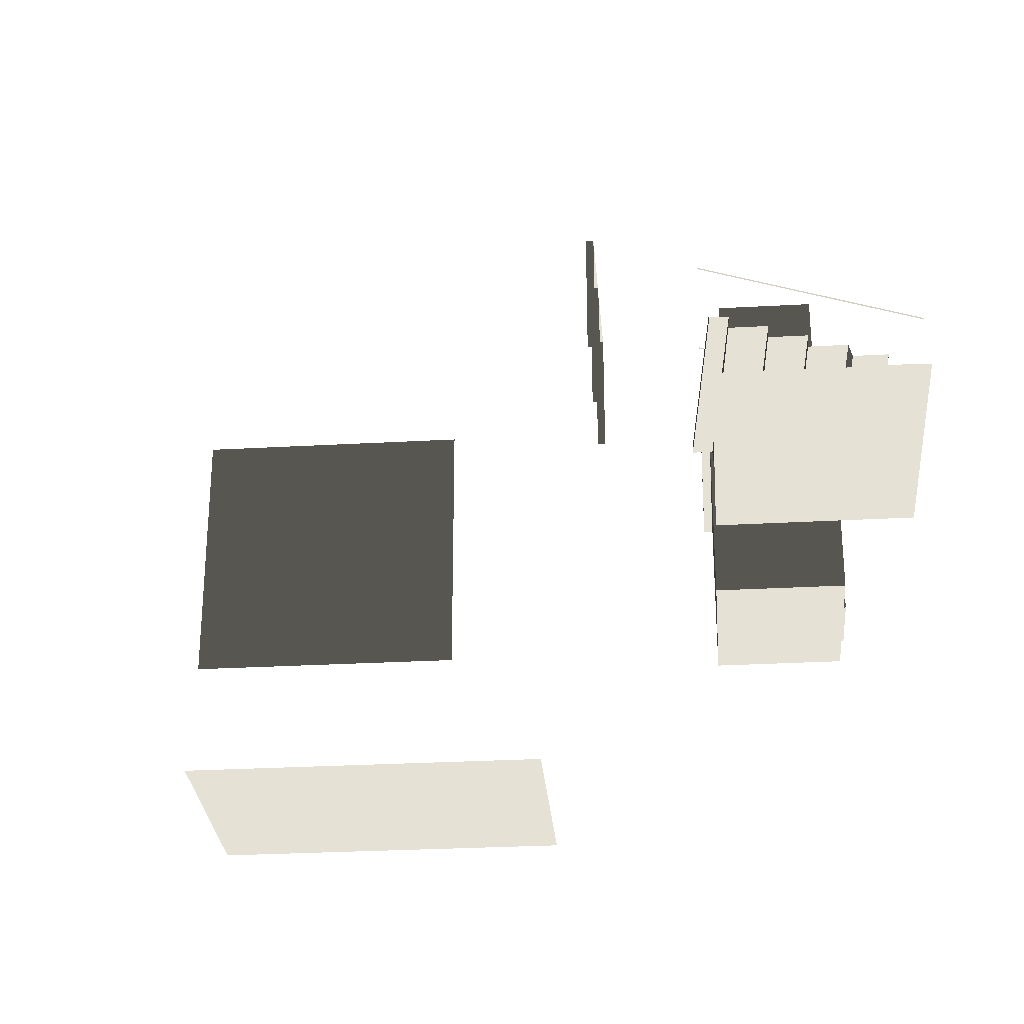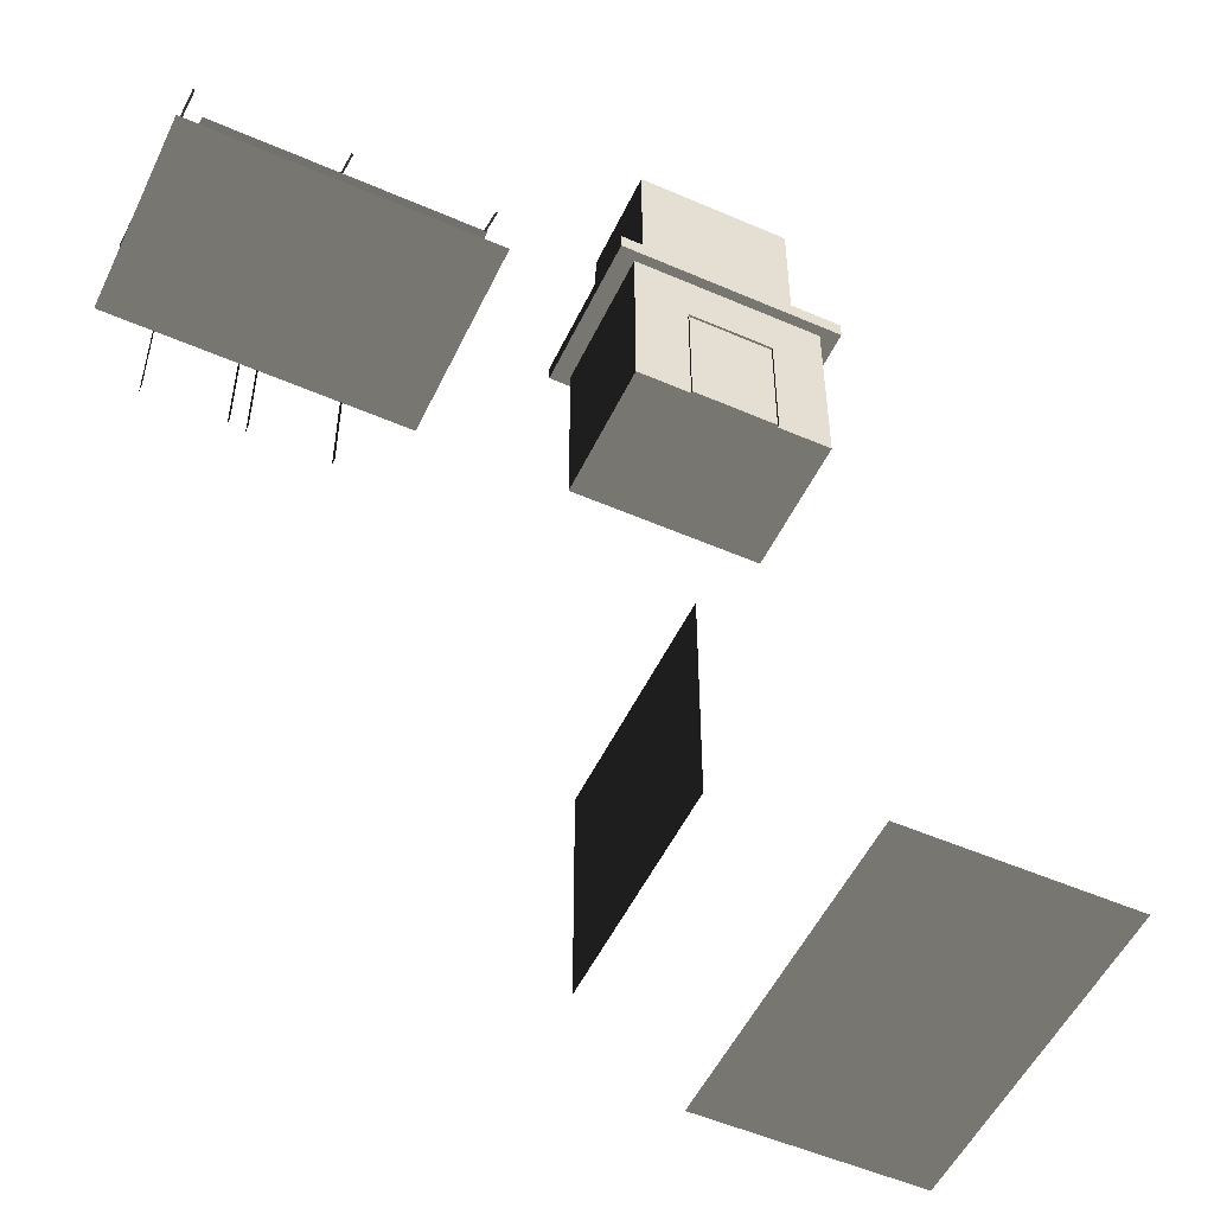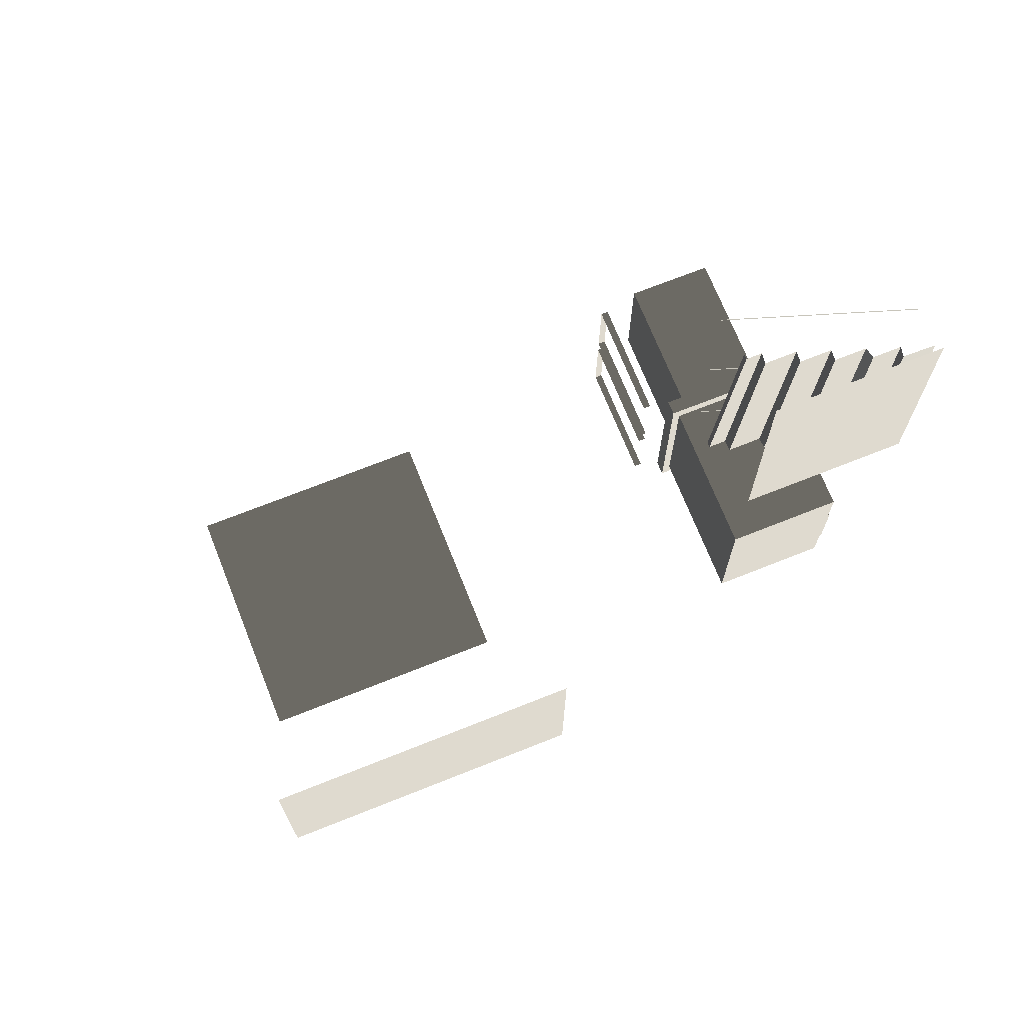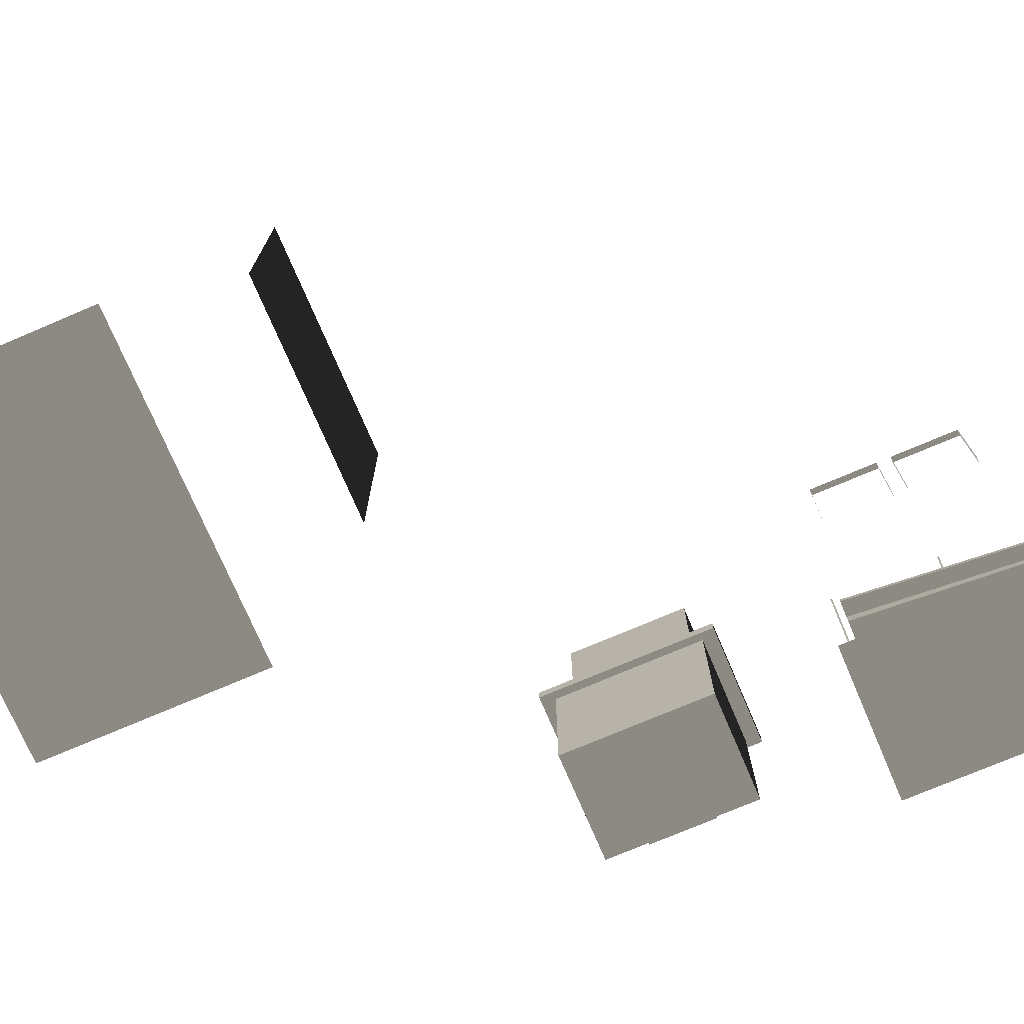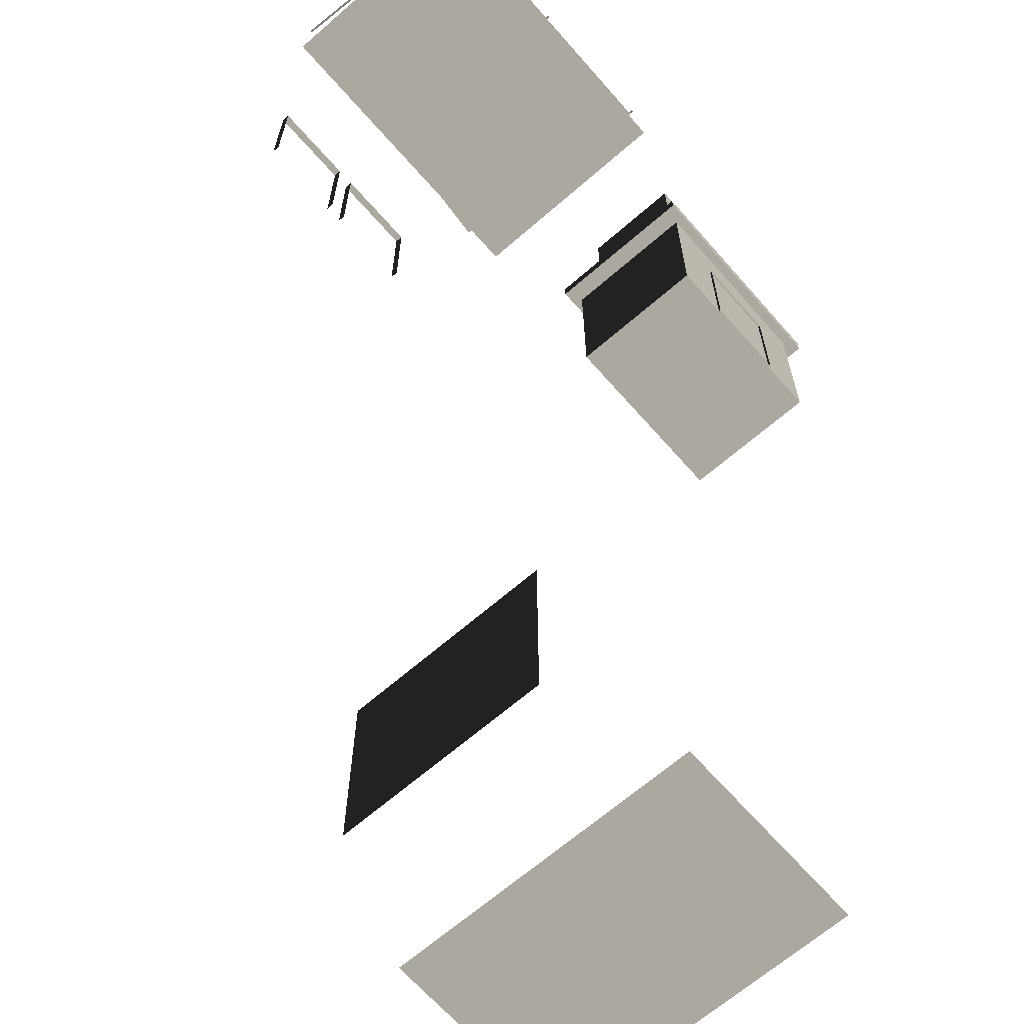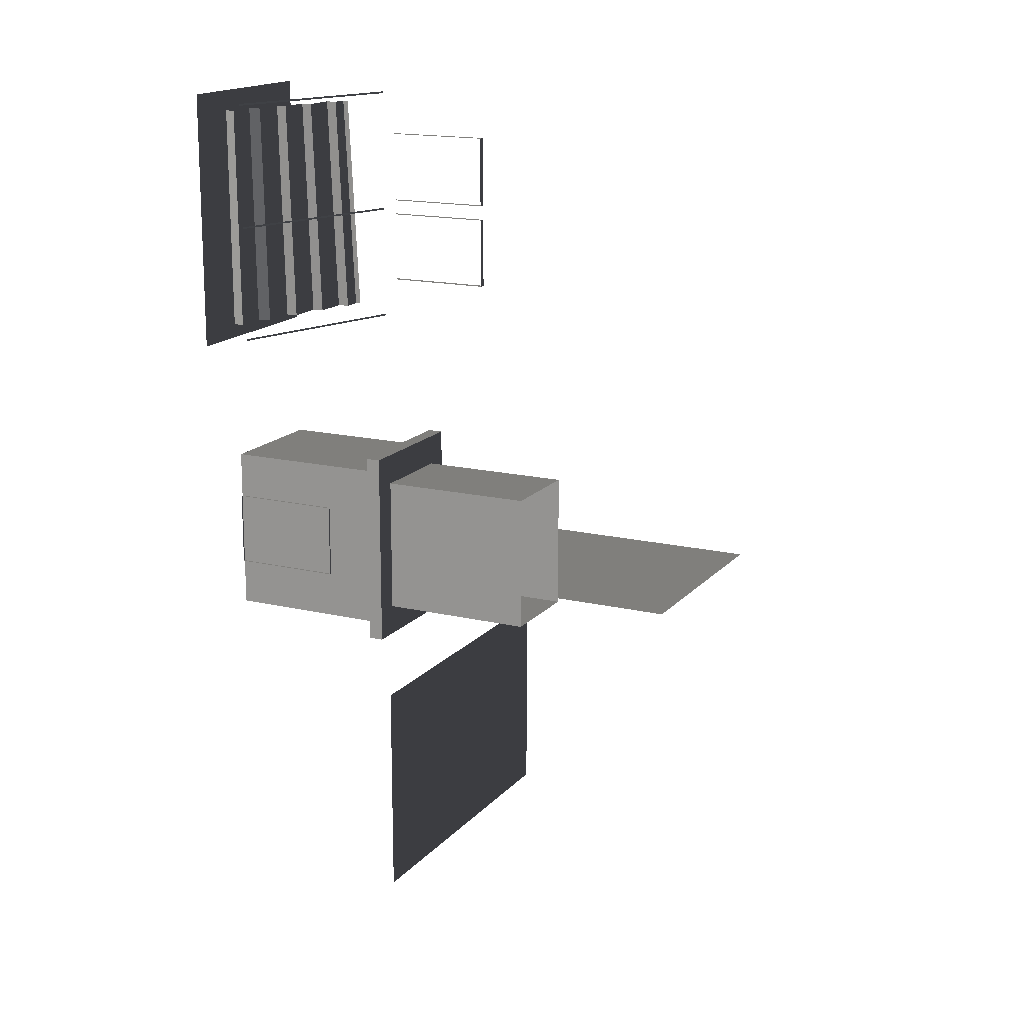
<metadata>
{"format":"obj","ext":"obj","renderer":"f3d","projection":"perspective","resolution":1024,"background":"white","views":[{"elev":-28.9,"azim":-175.2,"up":"+Z"},{"elev":-52.5,"azim":-115.1,"up":"+Z"},{"elev":70.8,"azim":158.3,"up":"+Y"},{"elev":-74.0,"azim":113.1,"up":"+Z"},{"elev":-65.9,"azim":-138.8,"up":"+Z"},{"elev":16.2,"azim":-63.8,"up":"+Y"}]}
</metadata>
<code>
v -5.112 5.295 0.9705
v -0.918 5.295 2.349
v -5.112 5.337 0.9705
v -0.918 5.337 2.349
v -5.112 10.75 0.9705
v -0.918 10.75 2.349
v -5.112 10.79 0.9705
v -0.918 10.79 2.349
v -5.112 7.935 0.9705
v -0.918 7.935 2.349
v -5.112 7.977 0.9705
v -0.918 7.977 2.349
v -0.918 5.337 2.349
v -0.918 5.295 2.349
v -5.112 5.337 0.9705
v -5.112 5.295 0.9705
v -0.918 10.79 2.349
v -0.918 10.75 2.349
v -5.112 10.79 0.9705
v -5.112 10.75 0.9705
v -0.918 7.977 2.349
v -0.918 7.935 2.349
v -5.112 7.977 0.9705
v -5.112 7.935 0.9705
v 1.246 5.817 3.972
v 1.246 7.498 3.972
v 1.096 5.817 3.972
v 1.096 7.498 3.972
v 1.246 7.498 3.972
v 1.246 7.498 1.471
v 1.096 7.498 3.972
v 1.096 7.498 1.471
v 1.246 5.817 1.471
v 1.246 5.817 3.972
v 1.096 5.817 1.471
v 1.096 5.817 3.972
v 1.246 7.857 3.972
v 1.246 9.539 3.972
v 1.096 7.857 3.972
v 1.096 9.539 3.972
v 1.246 9.539 3.972
v 1.246 9.539 1.471
v 1.096 9.539 3.972
v 1.096 9.539 1.471
v 1.246 7.857 1.471
v 1.246 7.857 3.972
v 1.096 7.857 1.471
v 1.096 7.857 3.972
v -3.808 -0.62 2.352
v -3.808 1.062 2.352
v -3.91 -0.62 2.352
v -3.91 1.062 2.352
v -3.808 1.062 2.352
v -3.808 1.062 -0.1493
v -3.91 1.062 2.352
v -3.91 1.062 -0.1493
v -3.808 -0.62 -0.1493
v -3.808 -0.62 2.352
v -3.91 -0.62 -0.1493
v -3.91 -0.62 2.352
v -3.808 1.062 -0.1493
v -3.808 -0.62 -0.1493
v -3.91 1.062 -0.1493
v -3.91 -0.62 -0.1493
v -3.521 -1.334 3.866
v -3.521 -1.334 7.359
v -3.521 1.776 3.866
v -3.521 1.776 7.359
v -1.438 -1.334 3.866
v -1.438 -1.334 7.359
v -3.521 -1.334 3.866
v -3.521 -1.334 7.359
v -1.438 1.776 3.866
v -1.438 1.776 7.359
v -1.438 -1.334 3.866
v -1.438 -1.334 7.359
v -4.057 -2.032 3.528
v -4.057 -2.032 3.866
v -4.057 2.474 3.528
v -4.057 2.474 3.866
v -4.057 2.474 3.528
v -4.057 2.474 3.866
v -0.9019 2.474 3.528
v -0.9019 2.474 3.866
v -0.9019 -2.032 3.528
v -0.9019 -2.032 3.866
v -4.057 -2.032 3.528
v -4.057 -2.032 3.866
v -0.9019 2.474 3.528
v -0.9019 2.474 3.866
v -0.9019 -2.032 3.528
v -0.9019 -2.032 3.866
v -3.521 1.776 3.866
v -4.057 2.474 3.866
v -3.521 -1.334 3.866
v -4.057 -2.032 3.866
v -1.438 -1.334 3.866
v -0.9019 -2.032 3.866
v -0.9019 2.474 3.866
v -1.438 1.776 3.866
v -3.521 1.776 3.866
v -3.521 1.776 7.359
v -1.438 1.776 3.866
v -1.438 1.776 7.359
v -1.092 -1.68 3.528
v -3.867 -1.68 3.528
v -1.092 -1.68 -0.1493
v -3.867 -1.68 -0.1493
v -1.092 -1.68 -0.1493
v -3.867 -1.68 -0.1493
v -1.092 2.121 -0.1493
v -3.867 2.121 -0.1493
v -3.867 -1.68 3.528
v -4.057 -2.032 3.528
v -3.867 2.121 3.528
v -4.057 2.474 3.528
v -1.092 2.121 3.528
v -0.9019 2.474 3.528
v -1.092 -1.68 3.528
v -0.9019 -2.032 3.528
v -1.092 2.121 -0.1493
v -3.867 2.121 -0.1493
v -1.092 2.121 3.528
v -3.867 2.121 3.528
v -3.867 2.121 3.528
v -3.867 2.121 -0.1493
v -3.867 -1.68 3.528
v -3.867 -1.68 -0.1493
v -1.092 -1.68 -0.1493
v -1.092 2.121 -0.1493
v -1.092 -1.68 3.528
v -1.092 2.121 3.528
v -1.12 10.55 1.362
v -0.7037 5.485 1.362
v -1.12 10.55 1.487
v -0.7037 5.485 1.487
v -4.426 10.55 0.3592
v -4.392 10.55 0.1304
v -4.351 5.485 0.3592
v -4.354 5.485 0.1304
v -3.758 10.55 0.3592
v -4.426 10.55 0.3592
v -3.644 5.485 0.3592
v -4.351 5.485 0.3592
v -3.692 10.55 0.6098
v -3.758 10.55 0.3592
v -3.54 5.485 0.6098
v -3.644 5.485 0.3592
v -2.938 10.55 0.6098
v -3.692 10.55 0.6098
v -2.749 5.485 0.6098
v -3.54 5.485 0.6098
v -2.957 10.55 0.8605
v -2.938 10.55 0.6098
v -2.73 5.485 0.8605
v -2.749 5.485 0.6098
v -2.203 10.55 0.8605
v -2.957 10.55 0.8605
v -1.938 5.485 0.8605
v -2.73 5.485 0.8605
v -2.222 10.55 1.111
v -2.203 10.55 0.8605
v -1.919 5.485 1.111
v -1.938 5.485 0.8605
v -1.468 10.55 1.111
v -2.222 10.55 1.111
v -1.128 5.485 1.111
v -1.919 5.485 1.111
v -1.487 10.55 1.362
v -1.468 10.55 1.111
v -1.109 5.485 1.362
v -1.128 5.485 1.111
v -1.12 10.55 1.362
v -1.487 10.55 1.362
v -0.7037 5.485 1.362
v -1.109 5.485 1.362
v -4.392 10.55 0.1304
v -5.161 10.55 0.1086
v -4.354 5.485 0.1304
v -5.161 5.485 0.1086
v 5.296 -3.726 1.219
v 5.296 -3.726 7.399
v 11.49 -3.726 1.219
v 11.49 -3.726 7.399
v 12.34 -6.732 -0.1493
v 12.34 -12.62 -0.1493
v 3.368 -6.732 -0.1493
v 3.368 -12.62 -0.1493
v -1.12 5.069 -0.1493
v -5.161 5.069 -0.1493
v -1.12 10.97 -0.1494
v -5.161 10.97 -0.1494
g Building_t8.004_(1)_36657_129
f 1 3 2
f 2 3 4
f 5 7 6
f 6 7 8
f 9 11 10
f 10 11 12
f 13 15 14
f 14 15 16
f 17 19 18
f 18 19 20
f 21 23 22
f 22 23 24
f 25 27 26
f 26 27 28
f 29 31 30
f 30 31 32
f 33 35 34
f 34 35 36
f 37 39 38
f 38 39 40
f 41 43 42
f 42 43 44
f 45 47 46
f 46 47 48
f 49 51 50
f 50 51 52
f 53 55 54
f 54 55 56
f 57 59 58
f 58 59 60
f 61 63 62
f 62 63 64
f 65 67 66
f 66 67 68
f 69 71 70
f 70 71 72
f 73 75 74
f 74 75 76
f 77 79 78
f 78 79 80
f 81 83 82
f 82 83 84
f 85 87 86
f 86 87 88
f 89 91 90
f 90 91 92
f 93 95 94
f 94 95 96
f 95 97 96
f 96 97 98
f 99 93 94
f 100 93 99
f 97 100 98
f 98 100 99
f 101 103 102
f 102 103 104
f 105 107 106
f 106 107 108
f 109 111 110
f 110 111 112
f 113 115 114
f 114 115 116
f 115 117 116
f 116 117 118
f 117 119 118
f 118 119 120
f 119 113 120
f 120 113 114
f 121 123 122
f 122 123 124
f 125 127 126
f 126 127 128
f 129 131 130
f 130 131 132
f 133 135 134
f 134 135 136
f 137 139 138
f 138 139 140
f 141 143 142
f 142 143 144
f 145 147 146
f 146 147 148
f 149 151 150
f 150 151 152
f 153 155 154
f 154 155 156
f 157 159 158
f 158 159 160
f 161 163 162
f 162 163 164
f 165 167 166
f 166 167 168
f 169 171 170
f 170 171 172
f 173 175 174
f 174 175 176
f 177 179 178
f 178 179 180
f 181 183 182
f 182 183 184
f 185 187 186
f 186 187 188
f 189 191 190
f 190 191 192

</code>
